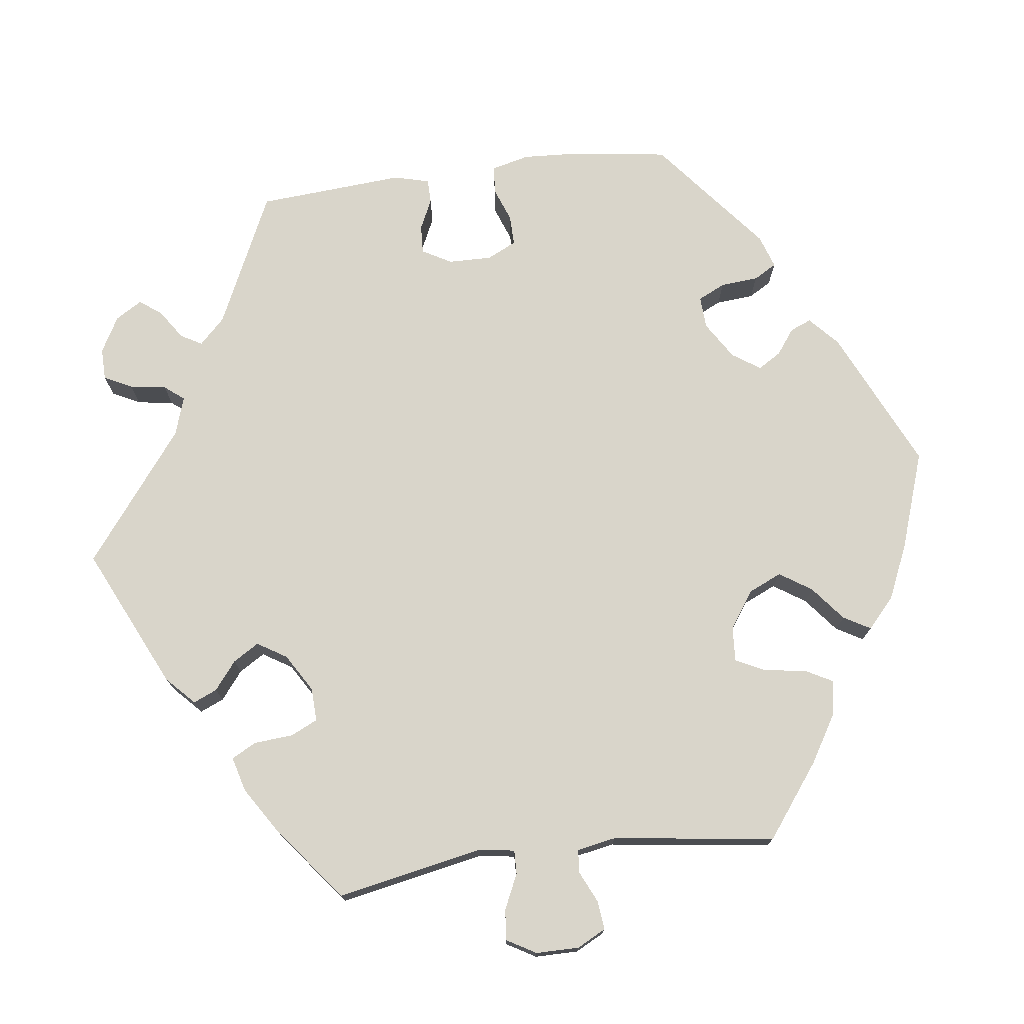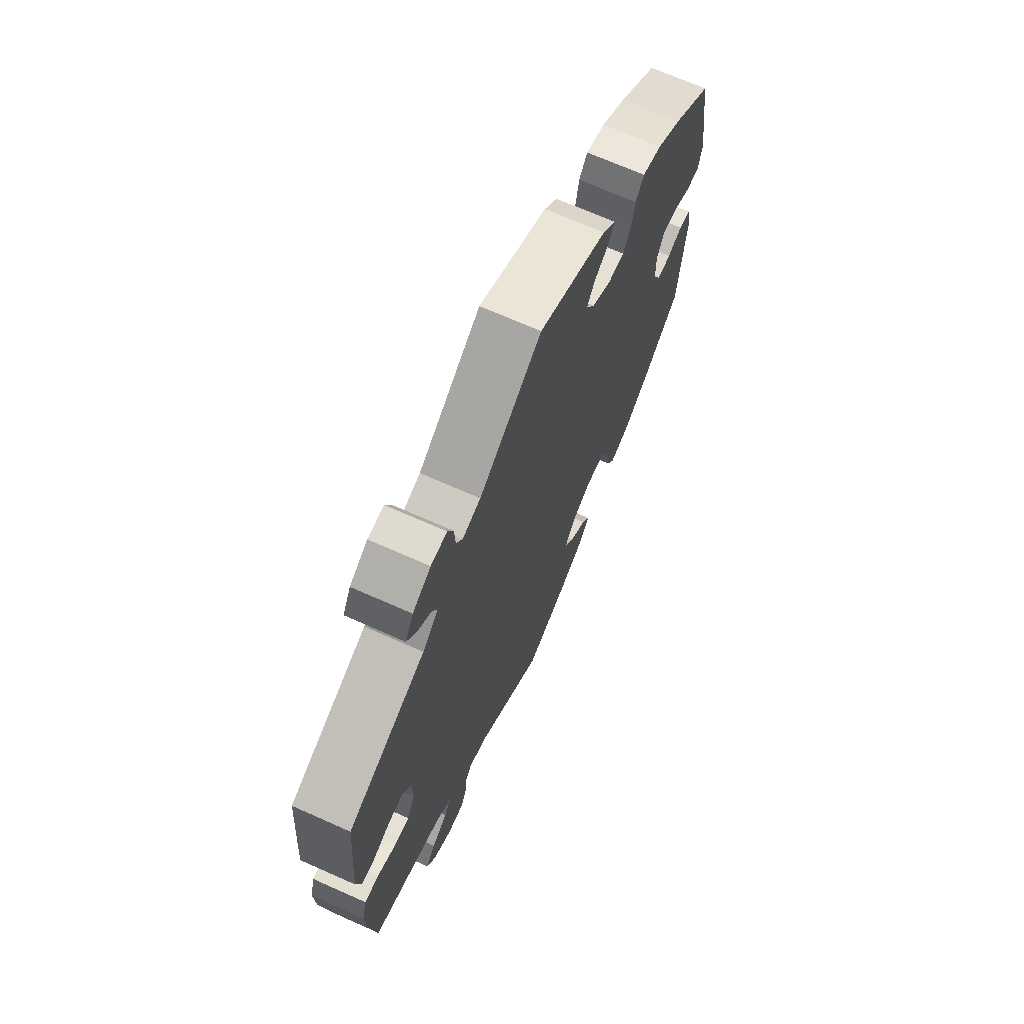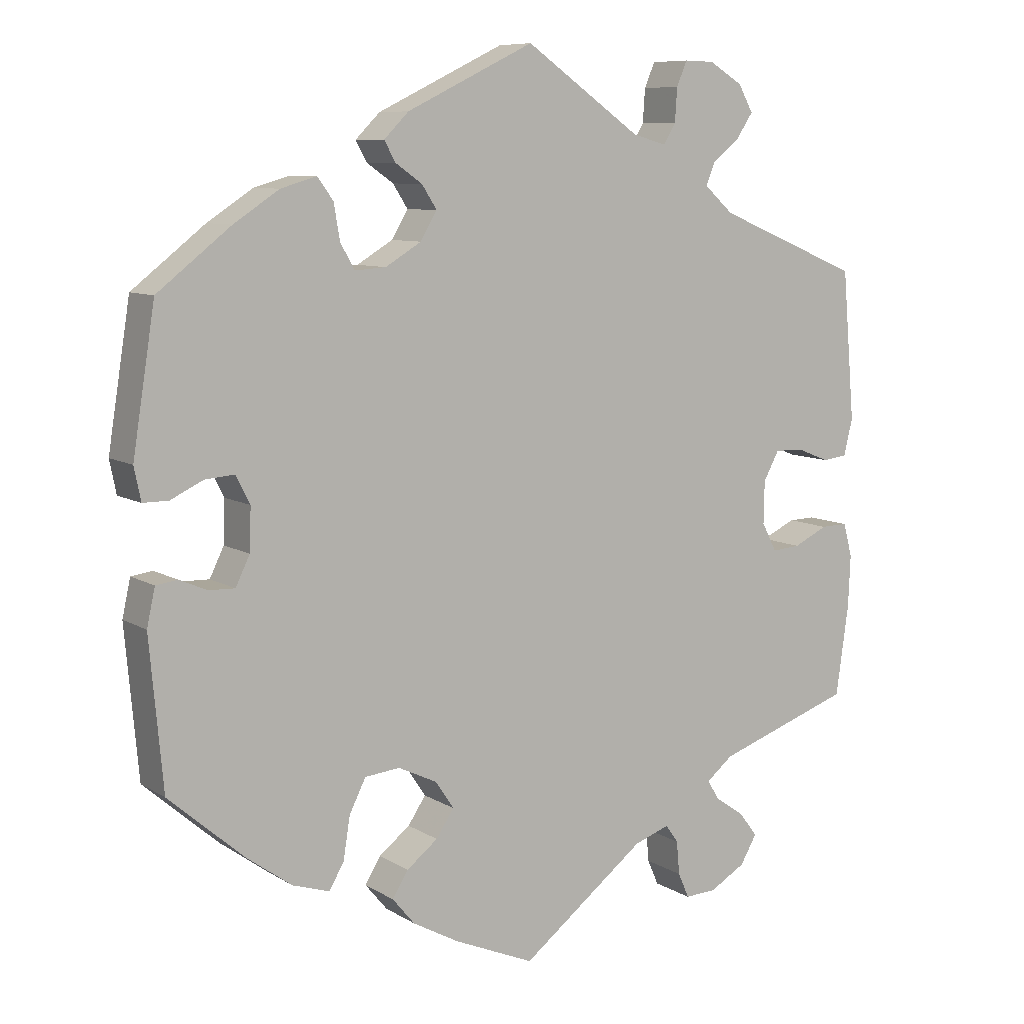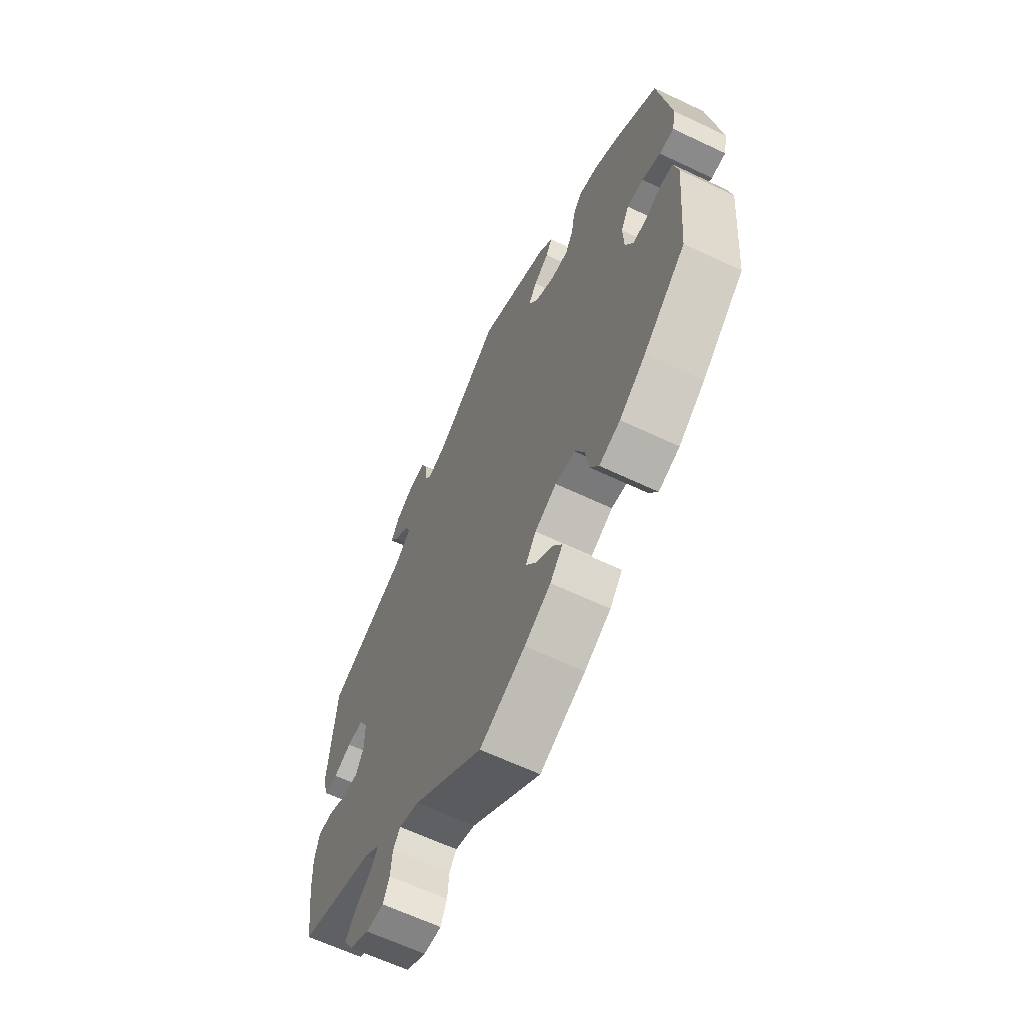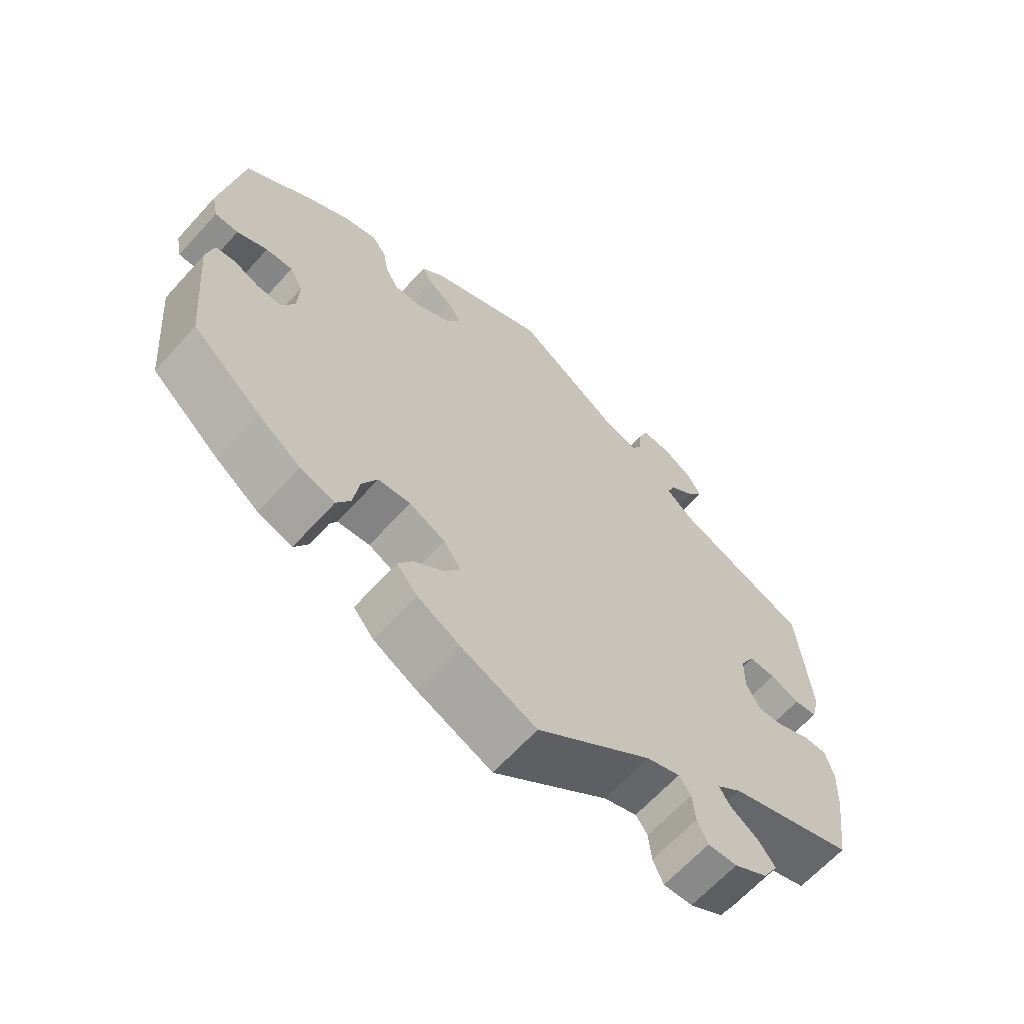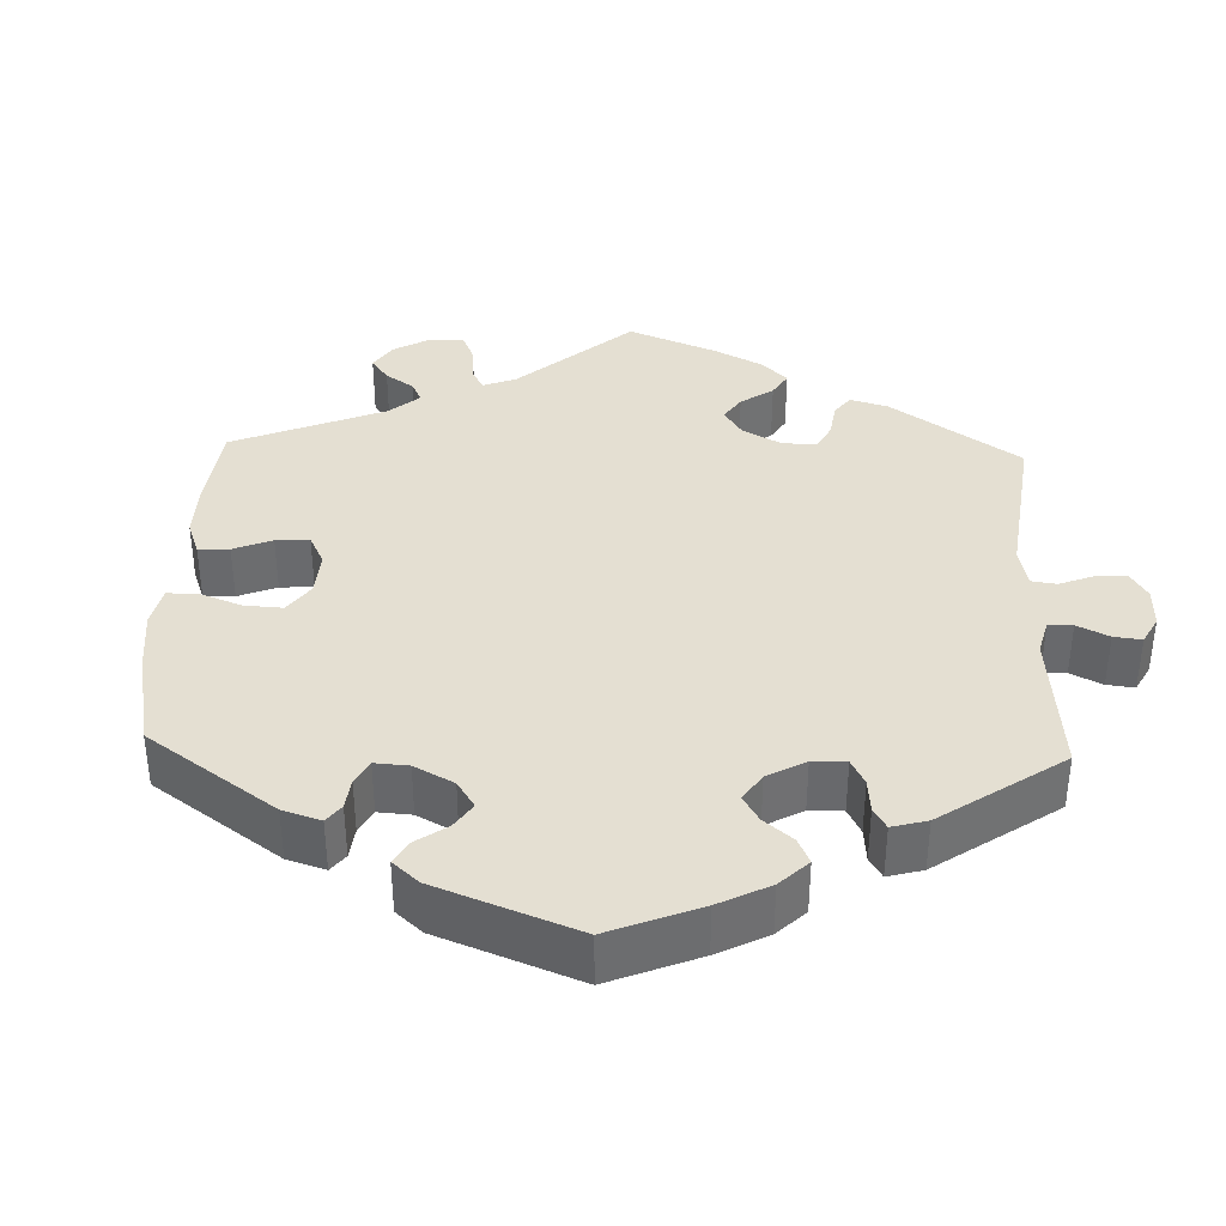
<metadata>
{"format":"obj","ext":"obj","renderer":"f3d","projection":"perspective","resolution":1024,"background":"white","views":[{"elev":74.4,"azim":142.6,"up":"+Y"},{"elev":69.4,"azim":114.0,"up":"+Z"},{"elev":8.5,"azim":-32.3,"up":"+Z"},{"elev":-63.6,"azim":-115.6,"up":"+Z"},{"elev":-64.8,"azim":-42.2,"up":"+Z"},{"elev":37.1,"azim":-57.9,"up":"+Y"}]}
</metadata>
<code>
v 0.156 0.07 0.469
v 0.201 0.07 0.457
v 0.217 0.07 0.484
v 0.22 0.07 0.529
v 0.234 0.07 0.562
v 0.274 0.07 0.561
v 0.319 0.07 0.534
v 0.339 0.07 0.498
v 0.317 0.07 0.465
v 0.28 0.07 0.435
v 0.268 0.07 0.405
v 0.307 0.07 0.37
v 0.501 0.07 0.29
v 0.518 0.07 0.09
v 0.506 0.07 0.041
v 0.473 0.07 0.037
v 0.43 0.07 0.054
v 0.391 0.07 0.055
v 0.37 0.07 0.016
v 0.369 0.07 -0.041
v 0.389 0.07 -0.079
v 0.427 0.07 -0.076
v 0.473 0.07 -0.054
v 0.509 0.07 -0.053
v 0.521 0.07 -0.098
v 0.518 0.07 -0.168
v 0.501 0.07 -0.289
v 0.319 0.07 -0.352
v 0.283 0.07 -0.381
v 0.299 0.07 -0.407
v 0.339 0.07 -0.435
v 0.363 0.07 -0.467
v 0.341 0.07 -0.505
v 0.293 0.07 -0.533
v 0.251 0.07 -0.535
v 0.236 0.07 -0.501
v 0.232 0.07 -0.456
v 0.215 0.07 -0.432
v 0.167 0.07 -0.449
v 0 0.07 -0.578
v -0.108 0.07 -0.532
v -0.17 0.07 -0.498
v -0.2 0.07 -0.462
v -0.179 0.07 -0.428
v -0.137 0.07 -0.395
v -0.113 0.07 -0.359
v -0.138 0.07 -0.322
v -0.19 0.07 -0.297
v -0.237 0.07 -0.302
v -0.259 0.07 -0.346
v -0.268 0.07 -0.403
v -0.288 0.07 -0.437
v -0.338 0.07 -0.421
v -0.4 0.07 -0.376
v -0.5 0.07 -0.289
v -0.518 0.07 -0.09
v -0.507 0.07 -0.04
v -0.478 0.07 -0.036
v -0.441 0.07 -0.052
v -0.406 0.07 -0.053
v -0.387 0.07 -0.014
v -0.385 0.07 0.043
v -0.404 0.07 0.08
v -0.443 0.07 0.077
v -0.487 0.07 0.056
v -0.521 0.07 0.056
v -0.53 0.07 0.1
v -0.5 0.07 0.289
v -0.402 0.07 0.366
v -0.341 0.07 0.406
v -0.293 0.07 0.42
v -0.272 0.07 0.391
v -0.264 0.07 0.344
v -0.245 0.07 0.31
v -0.203 0.07 0.313
v -0.155 0.07 0.342
v -0.133 0.07 0.379
v -0.153 0.07 0.41
v -0.189 0.07 0.435
v -0.204 0.07 0.462
v -0.171 0.07 0.495
v 0 0.07 0.578
v 0.156 0 0.469
v 0.201 0 0.457
v 0.217 0 0.484
v 0.22 0 0.529
v 0.234 0 0.562
v 0.274 0 0.561
v 0.319 0 0.534
v 0.339 0 0.498
v 0.317 0 0.465
v 0.28 0 0.435
v 0.268 0 0.405
v 0.307 0 0.37
v 0.501 0 0.29
v 0.518 0 0.09
v 0.506 0 0.041
v 0.473 0 0.037
v 0.43 0 0.054
v 0.391 0 0.055
v 0.37 0 0.016
v 0.369 0 -0.041
v 0.389 0 -0.079
v 0.427 0 -0.076
v 0.473 0 -0.054
v 0.509 0 -0.053
v 0.521 0 -0.098
v 0.518 0 -0.168
v 0.501 0 -0.289
v 0.319 0 -0.352
v 0.283 0 -0.381
v 0.299 0 -0.407
v 0.339 0 -0.435
v 0.363 0 -0.467
v 0.341 0 -0.505
v 0.293 0 -0.533
v 0.251 0 -0.535
v 0.236 0 -0.501
v 0.232 0 -0.456
v 0.215 0 -0.432
v 0.167 0 -0.449
v 0 0 -0.578
v -0.108 0 -0.532
v -0.17 0 -0.498
v -0.2 0 -0.462
v -0.179 0 -0.428
v -0.137 0 -0.395
v -0.113 0 -0.359
v -0.138 0 -0.322
v -0.19 0 -0.297
v -0.237 0 -0.302
v -0.259 0 -0.346
v -0.268 0 -0.403
v -0.288 0 -0.437
v -0.338 0 -0.421
v -0.4 0 -0.376
v -0.5 0 -0.289
v -0.518 0 -0.09
v -0.507 0 -0.04
v -0.478 0 -0.036
v -0.441 0 -0.052
v -0.406 0 -0.053
v -0.387 0 -0.014
v -0.385 0 0.043
v -0.404 0 0.08
v -0.443 0 0.077
v -0.487 0 0.056
v -0.521 0 0.056
v -0.53 0 0.1
v -0.5 0 0.289
v -0.402 0 0.366
v -0.341 0 0.406
v -0.293 0 0.42
v -0.272 0 0.391
v -0.264 0 0.344
v -0.245 0 0.31
v -0.203 0 0.313
v -0.155 0 0.342
v -0.133 0 0.379
v -0.153 0 0.41
v -0.189 0 0.435
v -0.204 0 0.462
v -0.171 0 0.495
v 0 0 0.578
f 81 82 1
f 78 79 80 81
f 77 78 81 1
f 76 77 1 2
f 75 76 2
f 70 71 72 73
f 70 73 74
f 69 70 74
f 68 69 74
f 67 68 74 75
f 64 65 66 67
f 63 64 67 75
f 56 57 58 59
f 56 59 60
f 55 56 60
f 54 55 60 61
f 50 51 52 53
f 49 50 53 54
f 42 43 44 45
f 42 45 46
f 39 40 41 42
f 38 39 42 46
f 34 35 36 37
f 34 37 38
f 33 34 38
f 30 31 32 33
f 29 30 33 38
f 28 29 38 46
f 22 23 24 25
f 21 22 25 26
f 14 15 16 17
f 12 13 14 17
f 11 12 17 18
f 7 8 9 10
f 7 10 11
f 6 7 11
f 3 4 5 6
f 2 3 6 11
f 62 63 75 2
f 49 54 61
f 48 49 61 62
f 47 48 62 2
f 21 26 27 28
f 20 21 28 46
f 19 20 46 47
f 18 19 47
f 2 11 18 47
f 83 164 163
f 163 162 161 160
f 83 163 160 159
f 84 83 159 158
f 84 158 157
f 155 154 153 152
f 156 155 152
f 156 152 151
f 156 151 150
f 157 156 150 149
f 149 148 147 146
f 157 149 146 145
f 141 140 139 138
f 142 141 138
f 142 138 137
f 143 142 137 136
f 135 134 133 132
f 136 135 132 131
f 127 126 125 124
f 128 127 124
f 124 123 122 121
f 128 124 121 120
f 119 118 117 116
f 120 119 116
f 120 116 115
f 115 114 113 112
f 120 115 112 111
f 128 120 111 110
f 107 106 105 104
f 108 107 104 103
f 99 98 97 96
f 99 96 95 94
f 100 99 94 93
f 92 91 90 89
f 93 92 89
f 93 89 88
f 88 87 86 85
f 93 88 85 84
f 84 157 145 144
f 143 136 131
f 144 143 131 130
f 84 144 130 129
f 110 109 108 103
f 128 110 103 102
f 129 128 102 101
f 129 101 100
f 129 100 93 84
f 1 83 84 2
f 2 84 85 3
f 3 85 86 4
f 4 86 87 5
f 5 87 88 6
f 6 88 89 7
f 7 89 90 8
f 8 90 91 9
f 9 91 92 10
f 10 92 93 11
f 11 93 94 12
f 12 94 95 13
f 13 95 96 14
f 14 96 97 15
f 15 97 98 16
f 16 98 99 17
f 17 99 100 18
f 18 100 101 19
f 19 101 102 20
f 20 102 103 21
f 21 103 104 22
f 22 104 105 23
f 23 105 106 24
f 24 106 107 25
f 25 107 108 26
f 26 108 109 27
f 27 109 110 28
f 28 110 111 29
f 29 111 112 30
f 30 112 113 31
f 31 113 114 32
f 32 114 115 33
f 33 115 116 34
f 34 116 117 35
f 35 117 118 36
f 36 118 119 37
f 37 119 120 38
f 38 120 121 39
f 39 121 122 40
f 40 122 123 41
f 41 123 124 42
f 42 124 125 43
f 43 125 126 44
f 44 126 127 45
f 45 127 128 46
f 46 128 129 47
f 47 129 130 48
f 48 130 131 49
f 49 131 132 50
f 50 132 133 51
f 51 133 134 52
f 52 134 135 53
f 53 135 136 54
f 54 136 137 55
f 55 137 138 56
f 56 138 139 57
f 57 139 140 58
f 58 140 141 59
f 59 141 142 60
f 60 142 143 61
f 61 143 144 62
f 62 144 145 63
f 63 145 146 64
f 64 146 147 65
f 65 147 148 66
f 66 148 149 67
f 67 149 150 68
f 68 150 151 69
f 69 151 152 70
f 70 152 153 71
f 71 153 154 72
f 72 154 155 73
f 73 155 156 74
f 74 156 157 75
f 75 157 158 76
f 76 158 159 77
f 77 159 160 78
f 78 160 161 79
f 79 161 162 80
f 80 162 163 81
f 81 163 164 82
f 82 164 83 1

</code>
